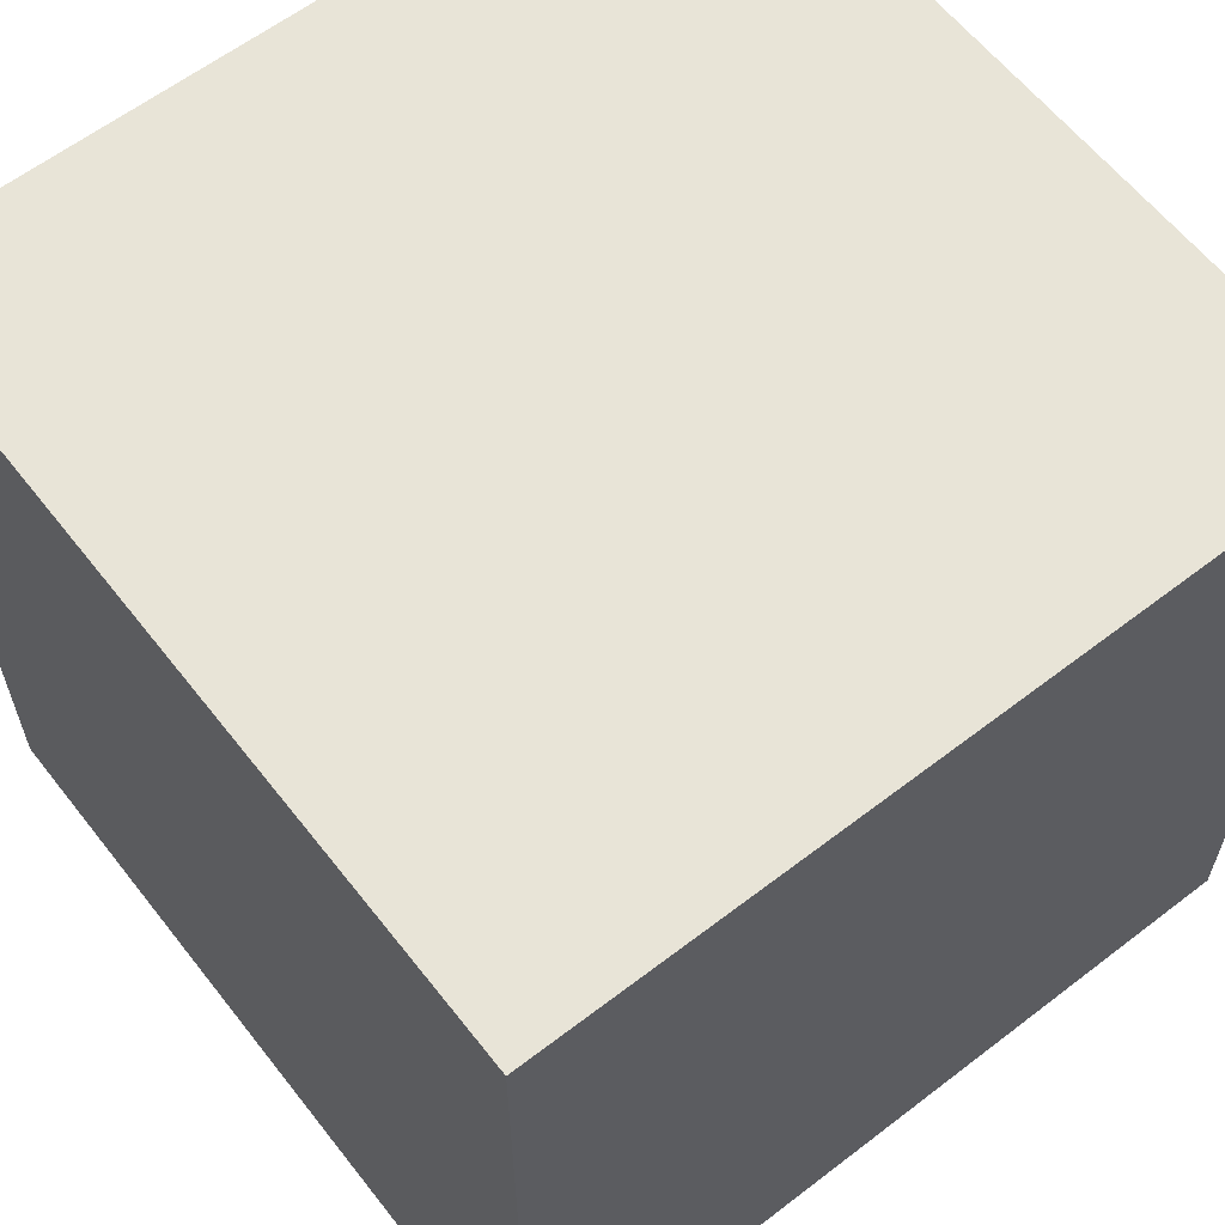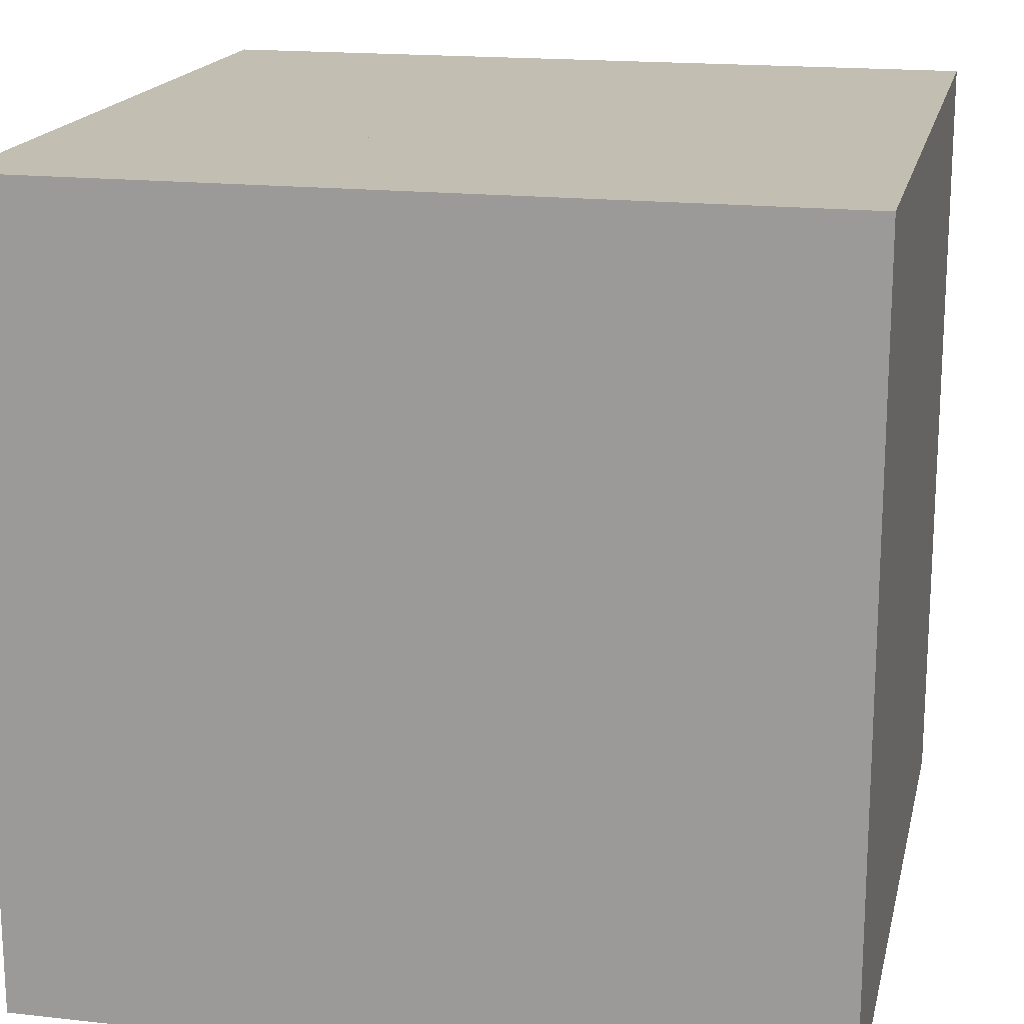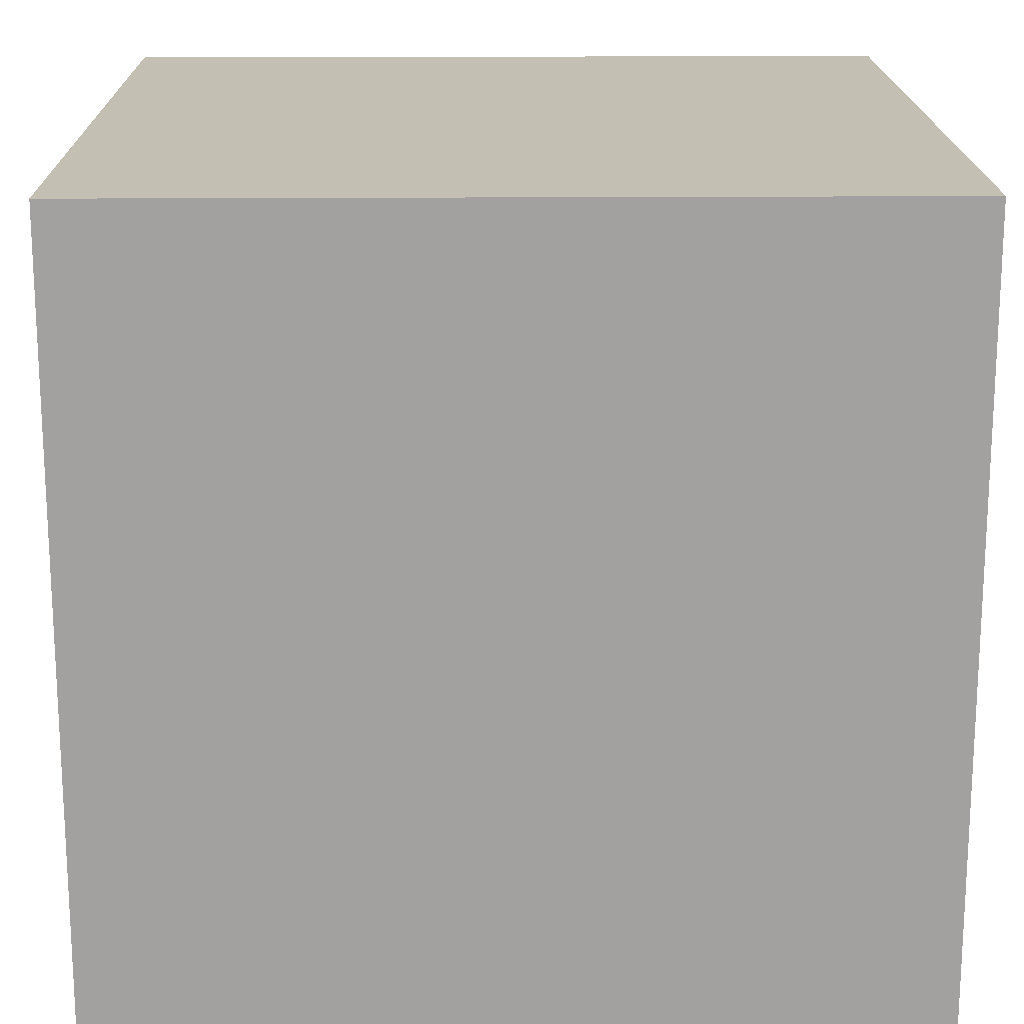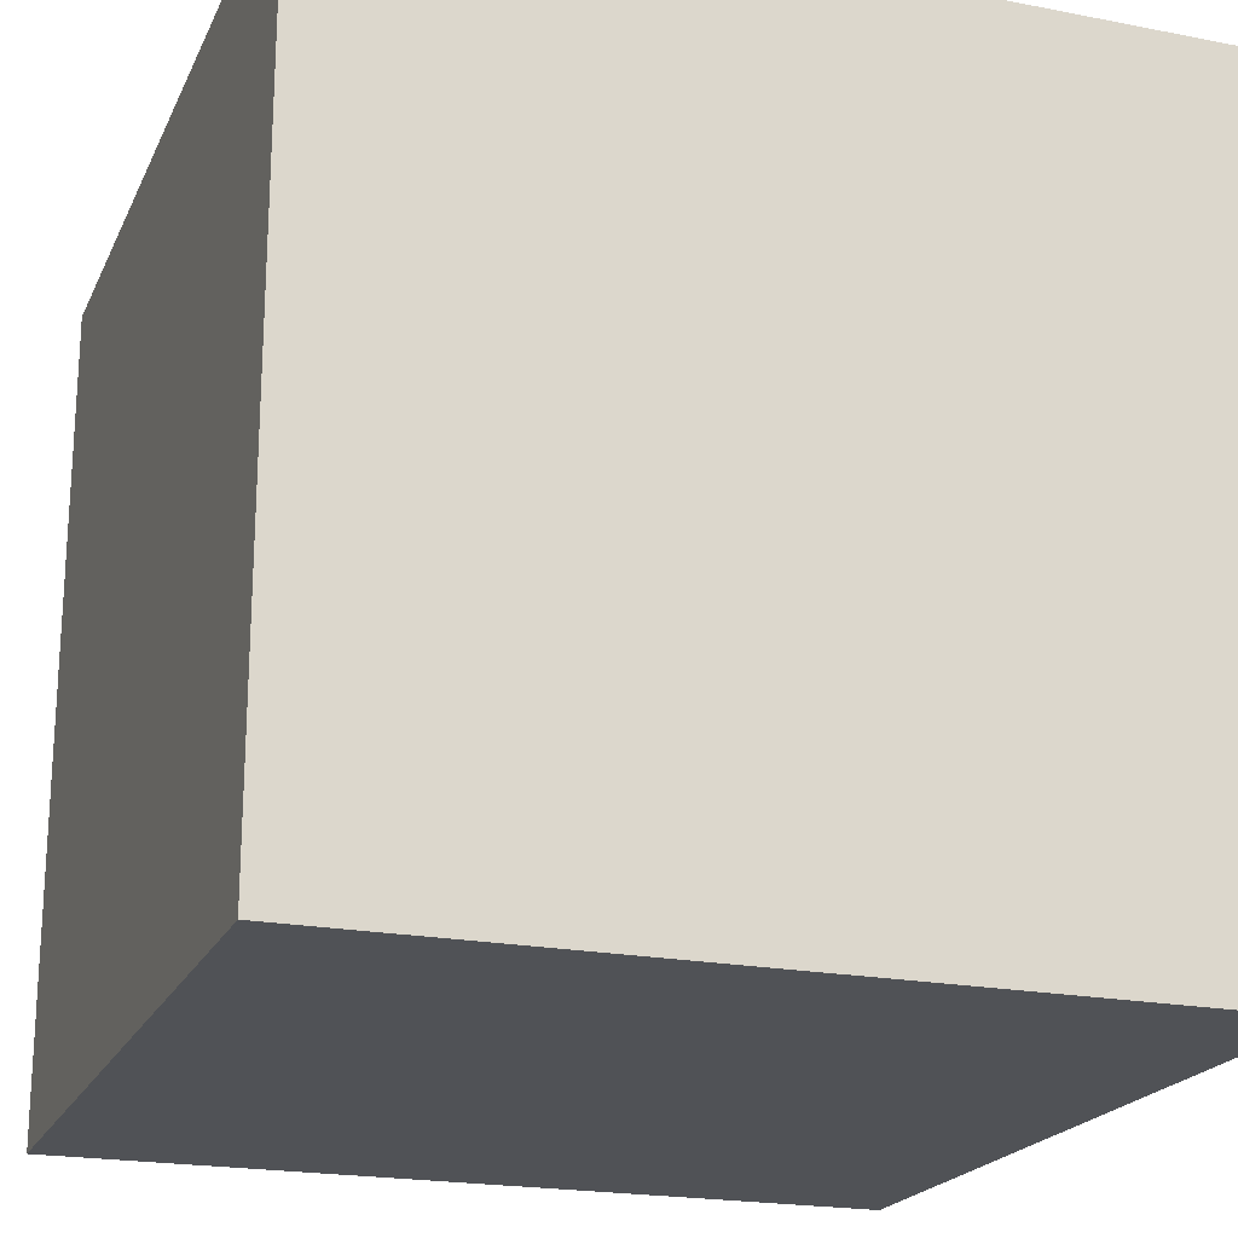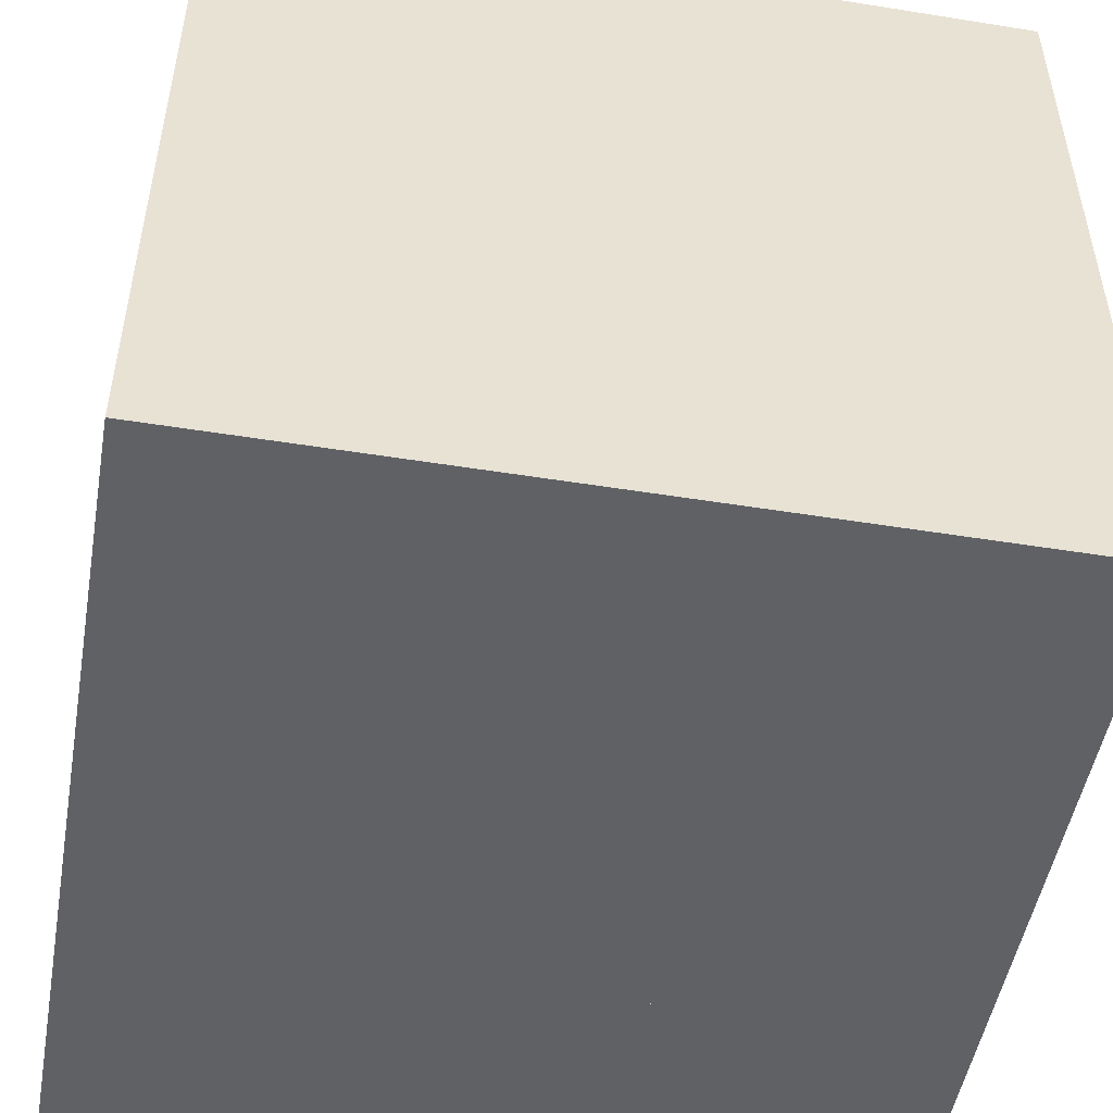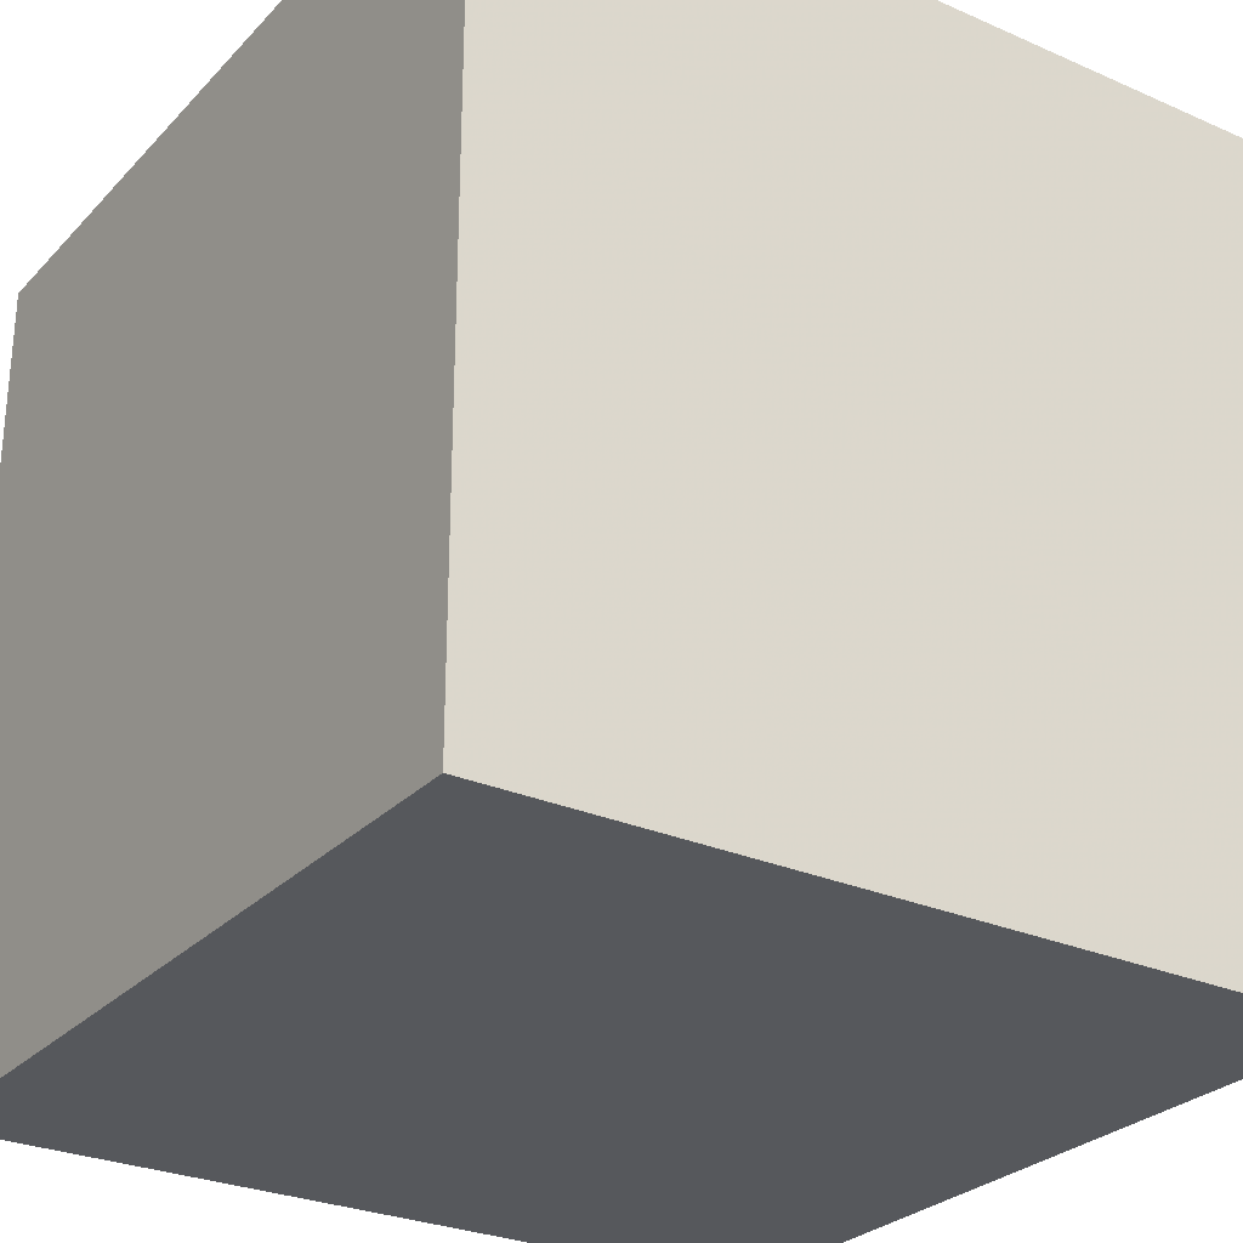
<metadata>
{"format":"obj","ext":"obj","renderer":"f3d","projection":"perspective","resolution":1024,"background":"white","views":[{"elev":61.3,"azim":142.0,"up":"+Y"},{"elev":17.5,"azim":12.5,"up":"+Z"},{"elev":17.9,"azim":-90.8,"up":"+Z"},{"elev":-20.8,"azim":160.6,"up":"+Z"},{"elev":-50.2,"azim":170.0,"up":"+Z"},{"elev":-27.9,"azim":146.3,"up":"+Y"}]}
</metadata>
<code>
o main
v -0.1875 -0.5 -0.5
v 0.1875 -0.5 -0.5
v 0.1875 -0.5 -0.3125
v -0.1875 -0.5 -0.3125
v -0.1875 -0.1875 -0.5
v 0.1875 -0.1875 -0.5
v 0.1875 -0.1875 -0.3125
v -0.1875 -0.1875 -0.3125
v 0.2784 -0.2784 -0.125
v 0.3937 0 -0.125
v 0.4375 1e-06 -0.3125
v 0.4375 0 -0.1867
v 0.3094 -0.3094 -0.3125
v 0.3094 -0.3094 -0.1867
v 0 -0.4375 -0.3125
v 0 -0.4375 -0.1867
v -0.3094 -0.3094 -0.3125
v -0.3094 -0.3094 -0.1867
v -0.4375 1e-06 -0.3125
v -0.4375 0 -0.1867
v -0.3094 0.3094 -0.3125
v -0.3094 0.3094 -0.1867
v 0 0.4375 -0.3125
v 0 0.4375 -0.1867
v 0.3094 0.3094 -0.3125
v 0.3094 0.3094 -0.1867
v 0 -0.3937 -0.125
v -0.2784 -0.2784 -0.125
v -0.3937 0 -0.125
v -0.2784 0.2784 -0.125
v 0 0.3937 -0.125
v 0.2784 0.2784 -0.125
v 0.2784 -0.2784 -0
v 0.3937 -0 0
v 0 -0.3937 -0
v -0.2784 -0.2784 -0
v -0.3937 0 0
v -0.2784 0.2784 0
v 0 0.3937 0
v 0.2784 0.2784 0
v 0.2506 -0.2506 0.0625
v 0.3544 -0 0.0625
v 0 -0.3544 0.0625
v -0.2506 -0.2506 0.0625
v -0.3544 -0 0.0625
v -0.2506 0.2506 0.0625
v 0 0.3544 0.0625
v 0.2506 0.2506 0.0625
v 0.2506 -0.2506 0.1875
v 0.3544 -0 0.1875
v -0 -0.3544 0.1875
v -0.2506 -0.2506 0.1875
v -0.3544 -0 0.1875
v -0.2506 0.2506 0.1875
v 0 0.3544 0.1875
v 0.2506 0.2506 0.1875
v 0.2255 -0.2255 0.25
v 0.3189 -0 0.25
v -0 -0.3189 0.25
v -0.2255 -0.2255 0.25
v -0.3189 -0 0.25
v -0.2255 0.2255 0.25
v -0 0.3189 0.25
v 0.2255 0.2255 0.25
v 0.2255 -0.2255 0.375
v 0.3189 -1e-06 0.375
v -0 -0.3189 0.375
v -0.2255 -0.2255 0.375
v -0.3189 -0 0.375
v -0.2255 0.2255 0.375
v -0 0.3189 0.375
v 0.2255 0.2255 0.375
v 0.203 -0.203 0.4375
v 0.287 -1e-06 0.4375
v -0 -0.287 0.4375
v -0.203 -0.203 0.4375
v -0.287 -1e-06 0.4375
v -0.203 0.203 0.4375
v -0 0.287 0.4375
v 0.203 0.203 0.4375
v -0.1875 -0.5 0.3125
v 0.1875 -0.5 0.3125
v 0.1875 -0.5 0.5
v -0.1875 -0.5 0.5
v -0.1875 -0.1875 0.3125
v 0.1875 -0.1875 0.3125
v 0.1875 -0.1875 0.5
v -0.1875 -0.1875 0.5
v 0.3937 1e-06 -0.375
v 0.2784 -0.2784 -0.375
v 0 -0.3937 -0.375
v -0.2784 -0.2784 -0.375
v -0.3937 1e-06 -0.375
v -0.2784 0.2784 -0.375
v 0 0.3938 -0.375
v 0.2784 0.2784 -0.375
v -0.0625 -0.4375 -0.0625
v 0.0625 -0.4375 -0.0625
v 0.0625 -0.4375 0.0625
v -0.0625 -0.4375 0.0625
v -0.0625 -0.3125 -0.0625
v 0.0625 -0.3125 -0.0625
v 0.0625 -0.3125 0.0625
v -0.0625 -0.3125 0.0625
v -0.09375 -0.4375 -0.09375
v 0.09375 -0.4375 -0.09375
v 0.09375 -0.4375 0.09375
v -0.09375 -0.4375 0.09375
v -0.09375 -0.5 -0.09375
v 0.09375 -0.5 -0.09375
v 0.09375 -0.5 0.09375
v -0.09375 -0.5 0.09375
f 2 1 5
f 2 5 6
f 6 7 3
f 6 3 2
f 7 8 4
f 7 4 3
f 1 4 8
f 1 8 5
f 1 2 3
f 1 3 4
f 8 7 6
f 8 6 5
f 20 18 28
f 20 28 29
f 11 12 14
f 11 14 13
f 18 16 27
f 18 27 28
f 13 14 16
f 13 16 15
f 22 20 29
f 22 29 30
f 15 16 18
f 15 18 17
f 24 22 30
f 24 30 31
f 17 18 20
f 17 20 19
f 26 24 31
f 26 31 32
f 19 20 22
f 19 22 21
f 16 14 9
f 16 9 27
f 9 10 34
f 9 34 33
f 21 22 24
f 21 24 23
f 12 26 32
f 12 32 10
f 25 26 12
f 25 12 11
f 23 24 26
f 23 26 25
f 14 12 10
f 14 10 9
f 25 11 89
f 25 89 96
f 38 37 45
f 38 45 46
f 27 9 33
f 27 33 35
f 28 27 35
f 28 35 36
f 10 32 40
f 10 40 34
f 29 28 36
f 29 36 37
f 30 29 37
f 30 37 38
f 31 30 38
f 31 38 39
f 32 31 39
f 32 39 40
f 45 44 52
f 45 52 53
f 36 35 43
f 36 43 44
f 34 40 48
f 34 48 42
f 33 34 42
f 33 42 41
f 39 38 46
f 39 46 47
f 37 36 44
f 37 44 45
f 35 33 41
f 35 41 43
f 40 39 47
f 40 47 48
f 52 51 59
f 52 59 60
f 43 41 49
f 43 49 51
f 48 47 55
f 48 55 56
f 46 45 53
f 46 53 54
f 44 43 51
f 44 51 52
f 42 48 56
f 42 56 50
f 41 42 50
f 41 50 49
f 47 46 54
f 47 54 55
f 59 57 65
f 59 65 67
f 50 56 64
f 50 64 58
f 49 50 58
f 49 58 57
f 55 54 62
f 55 62 63
f 53 52 60
f 53 60 61
f 51 49 57
f 51 57 59
f 56 55 63
f 56 63 64
f 54 53 61
f 54 61 62
f 65 66 74
f 65 74 73
f 64 63 71
f 64 71 72
f 62 61 69
f 62 69 70
f 60 59 67
f 60 67 68
f 58 64 72
f 58 72 66
f 57 58 66
f 57 66 65
f 63 62 70
f 63 70 71
f 61 60 68
f 61 68 69
f 80 79 78
f 80 78 77
f 74 80 77
f 74 77 76
f 73 74 76
f 73 76 75
f 71 70 78
f 71 78 79
f 69 68 76
f 69 76 77
f 67 65 73
f 67 73 75
f 72 71 79
f 72 79 80
f 70 69 77
f 70 77 78
f 68 67 75
f 68 75 76
f 66 72 80
f 66 80 74
f 85 86 82
f 85 82 81
f 86 87 83
f 86 83 82
f 87 88 84
f 87 84 83
f 88 85 81
f 88 81 84
f 81 82 83
f 81 83 84
f 88 87 86
f 88 86 85
f 94 95 96
f 93 94 96
f 89 93 96
f 89 92 93
f 89 90 92
f 90 91 92
f 23 25 96
f 23 96 95
f 21 23 95
f 21 95 94
f 19 21 94
f 19 94 93
f 11 13 90
f 11 90 89
f 17 19 93
f 17 93 92
f 15 17 92
f 15 92 91
f 13 15 91
f 13 91 90
f 101 102 98
f 101 98 97
f 102 103 99
f 102 99 98
f 103 104 100
f 103 100 99
f 104 101 97
f 104 97 100
f 100 97 105
f 100 105 108
f 104 103 102
f 104 102 101
f 108 105 109
f 108 109 112
f 98 99 107
f 98 107 106
f 97 98 106
f 97 106 105
f 99 100 108
f 99 108 107
f 109 110 111
f 109 111 112
f 105 106 110
f 105 110 109
f 106 107 111
f 106 111 110
f 107 108 112
f 107 112 111
o Minecraft_Block_Cube
v 0.5 -0.5 0.5
v -0.5 -0.5 0.5
v -0.5 -0.5 -0.5
v 0.5 -0.5 -0.5
v 0.5 0.5 0.5
v -0.5 0.5 0.5
v -0.5 0.5 -0.5
v 0.5 0.5 -0.5
f 113 114 115
f 113 115 116
f 117 120 119
f 117 119 118
f 113 117 118
f 113 118 114
f 114 118 119
f 114 119 115
f 115 119 120
f 115 120 116
f 117 113 116
f 117 116 120

</code>
